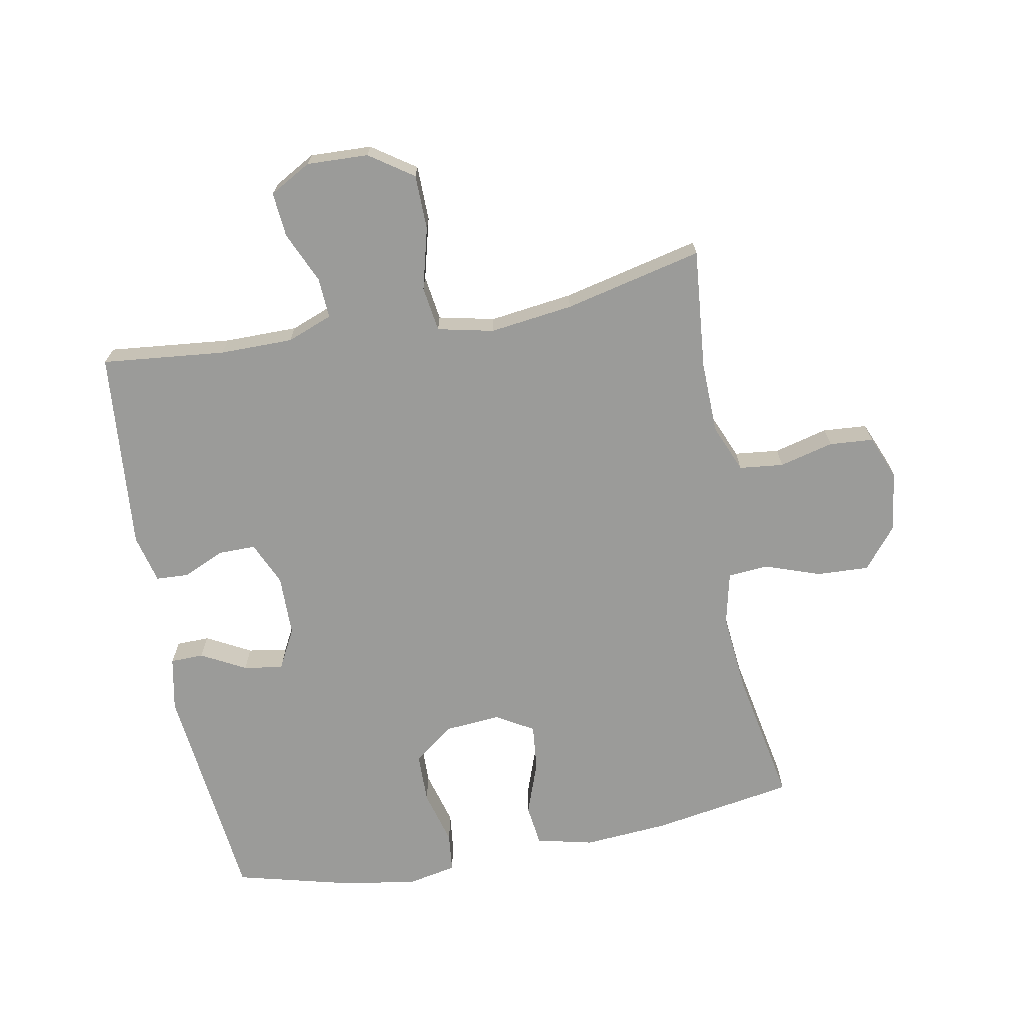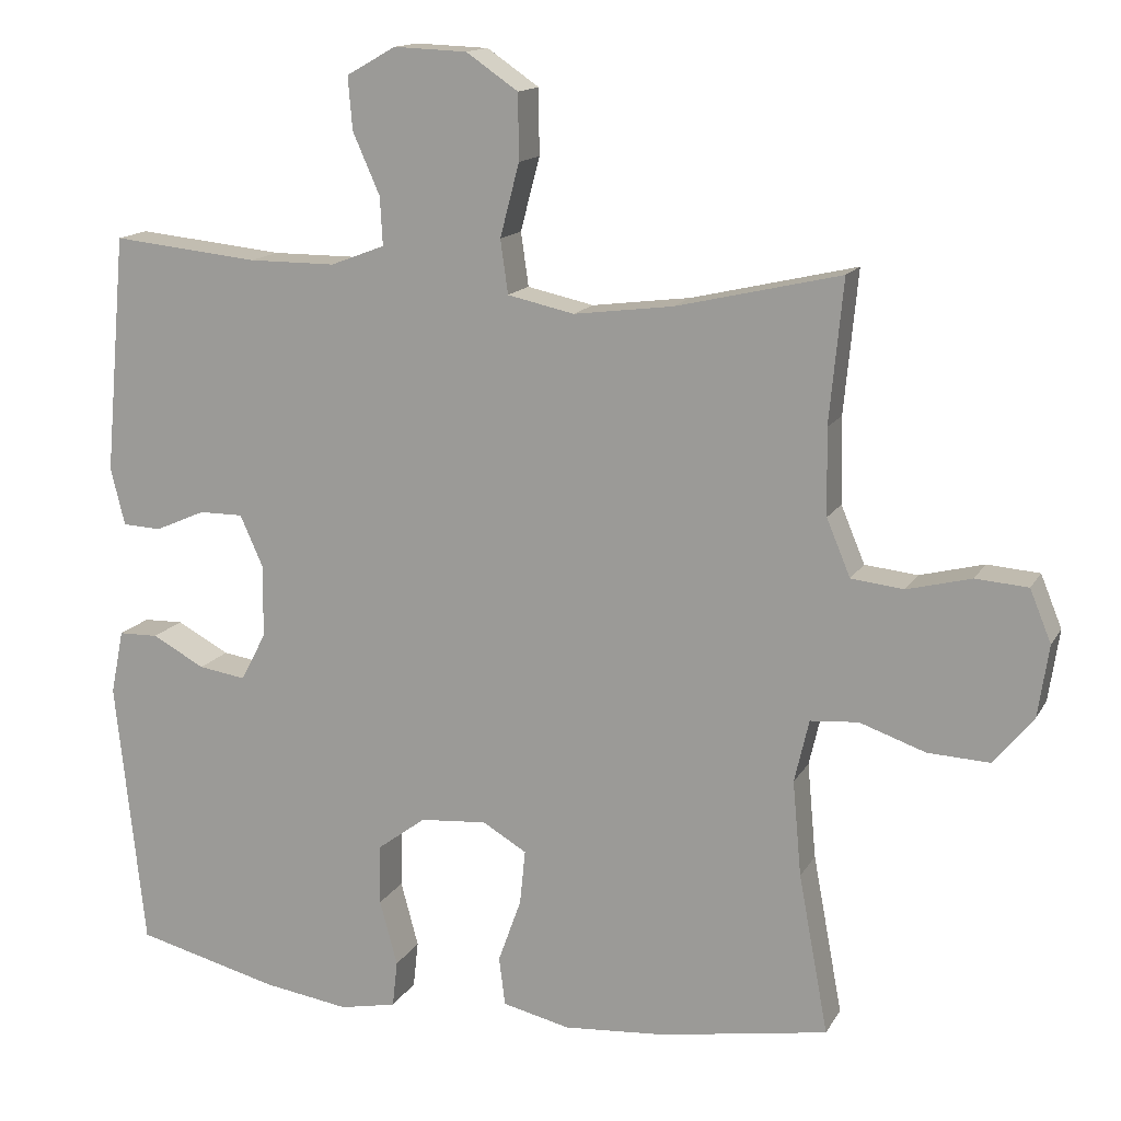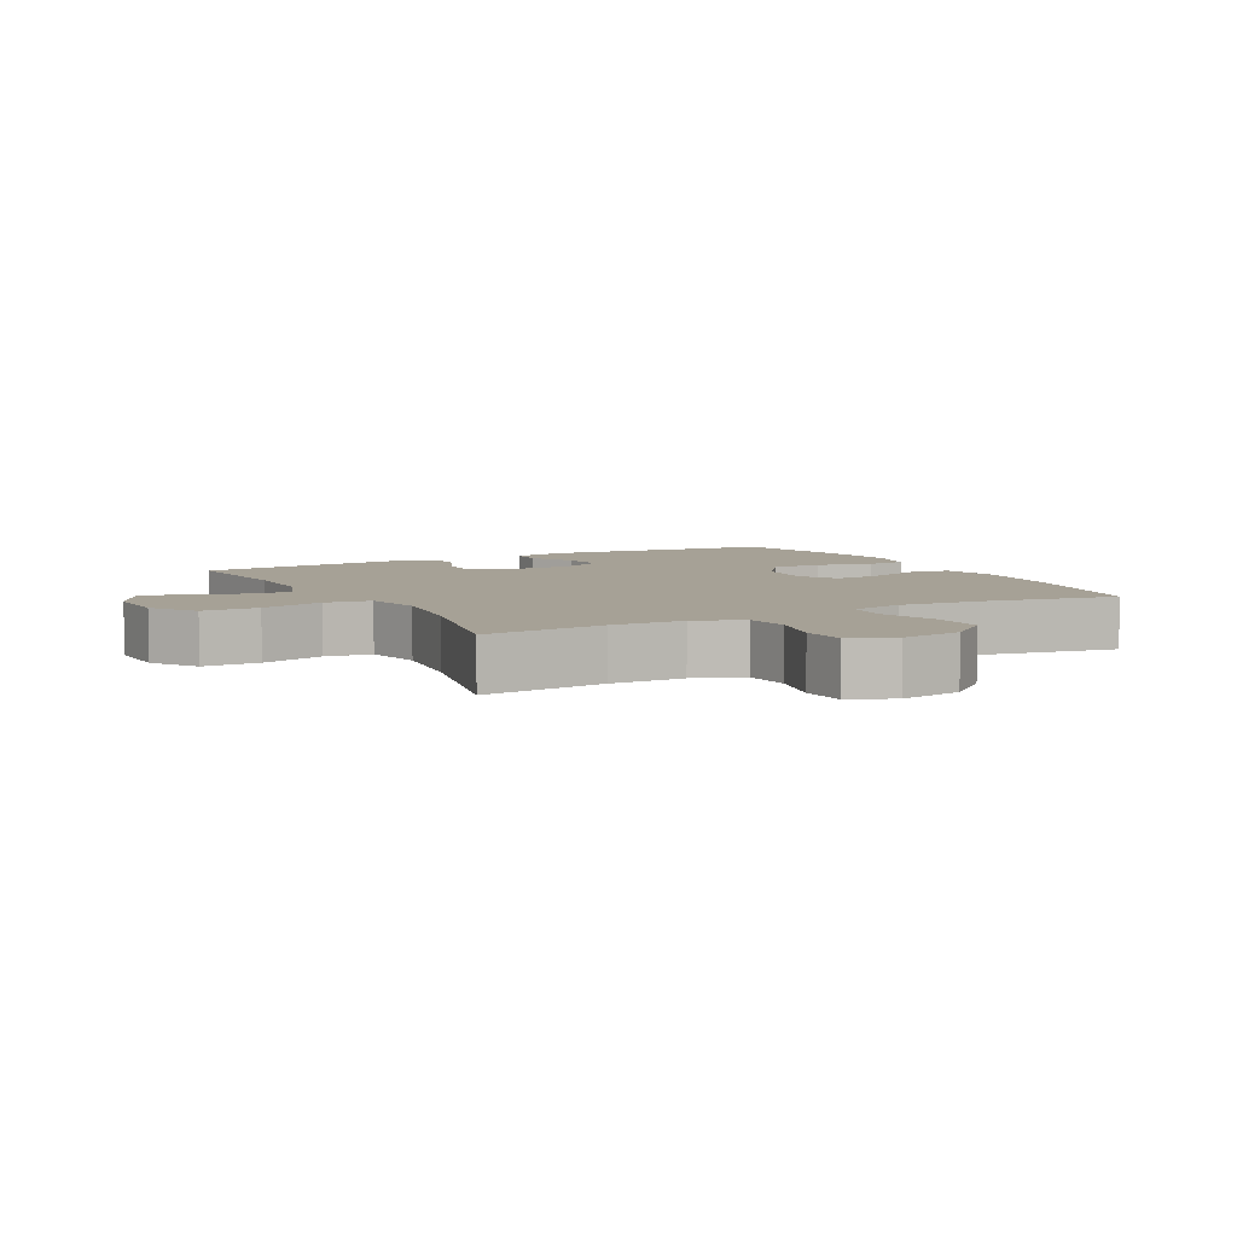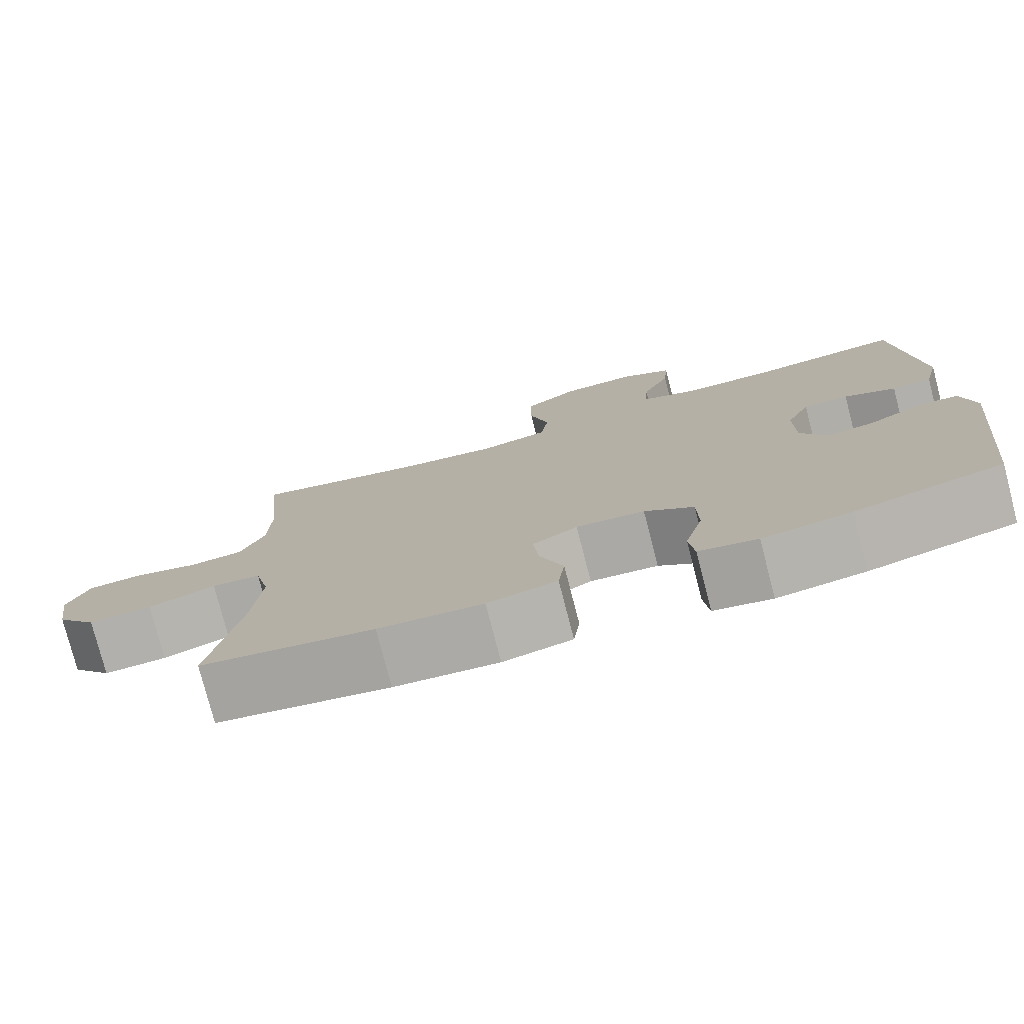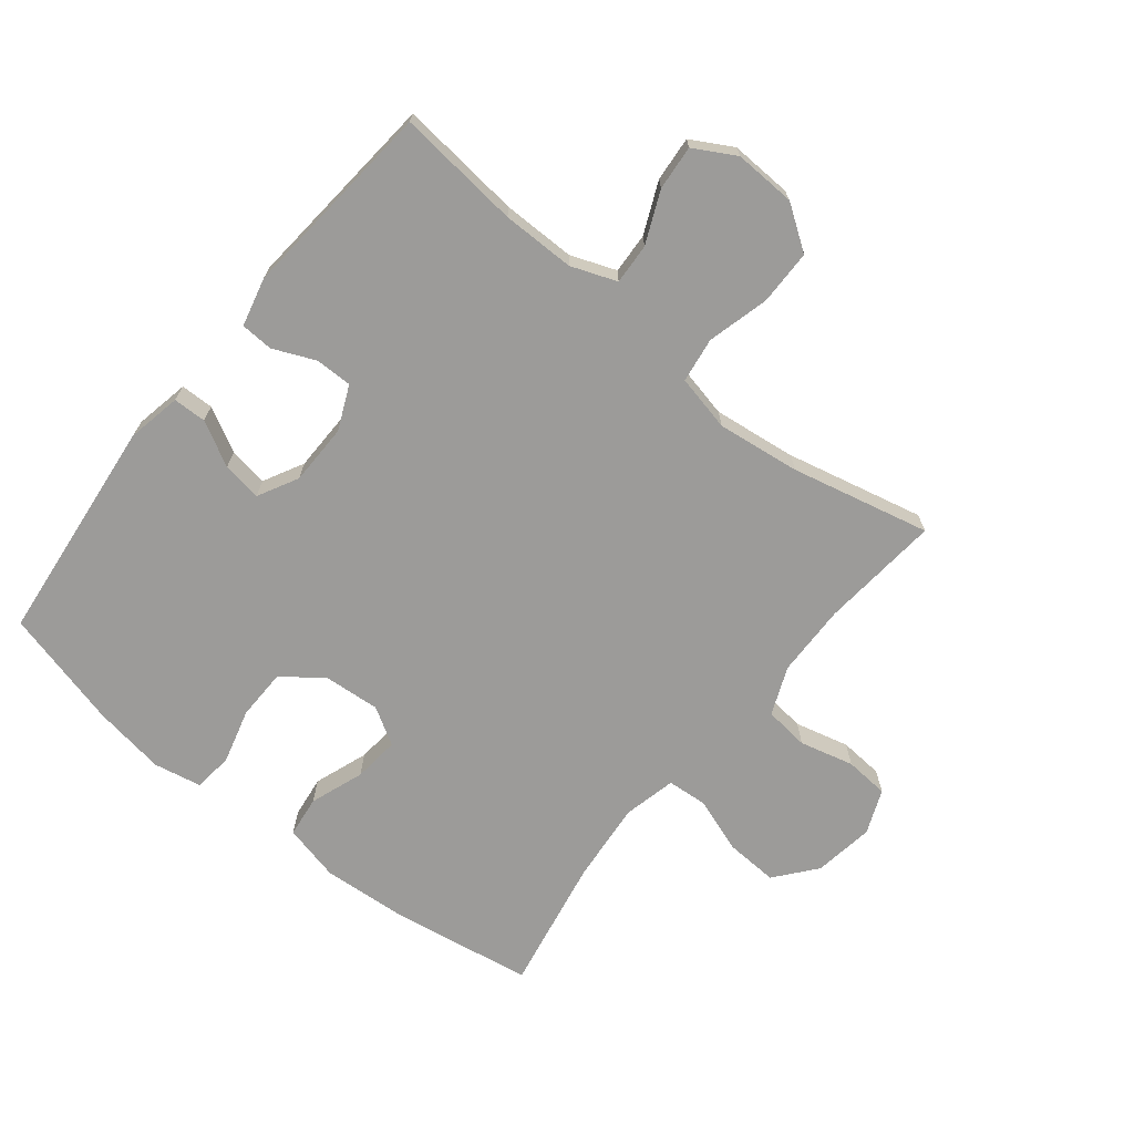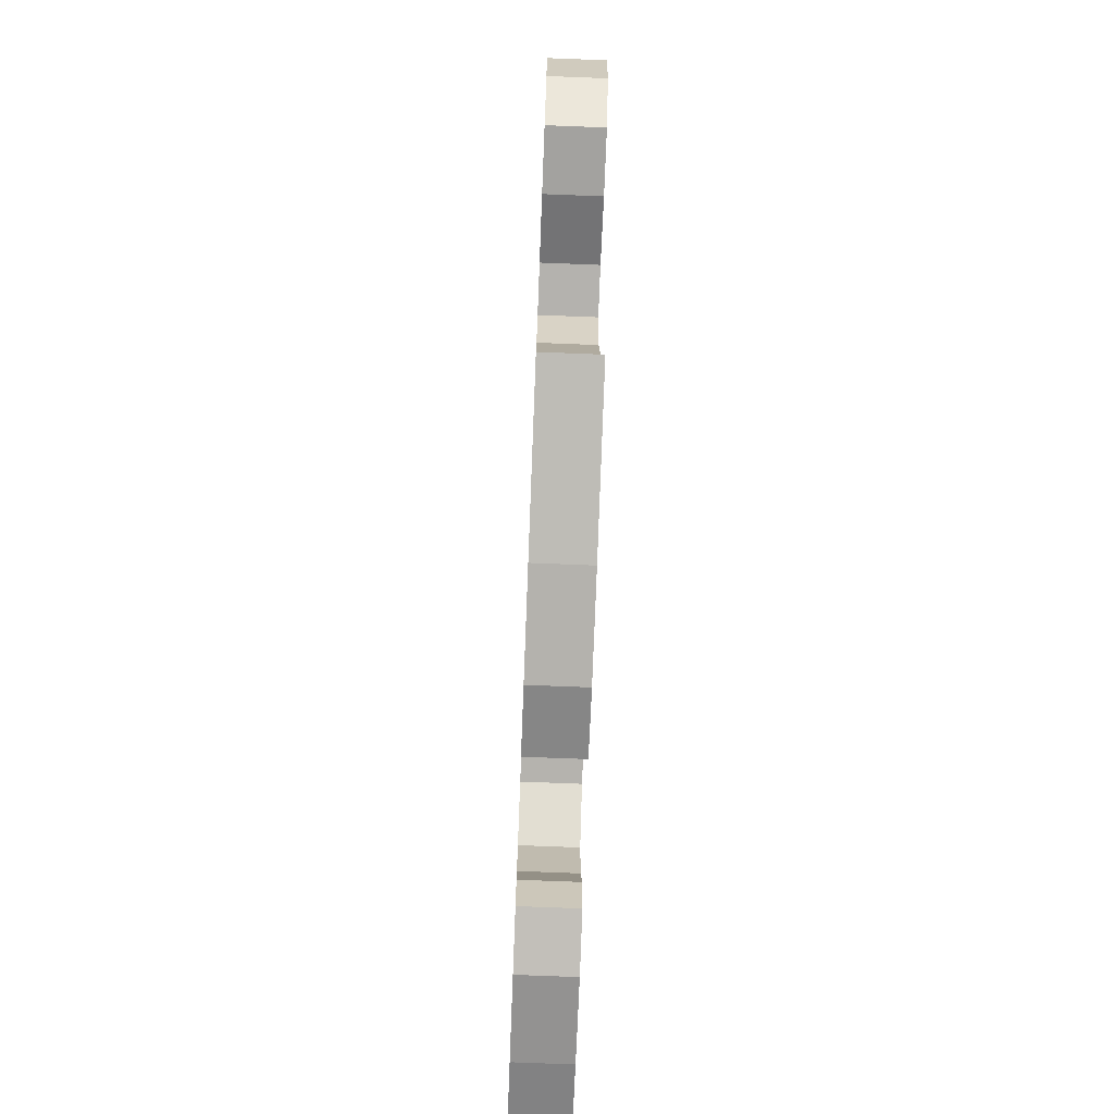
<metadata>
{"format":"obj","ext":"obj","renderer":"f3d","projection":"perspective","resolution":1024,"background":"white","views":[{"elev":-69.6,"azim":10.7,"up":"+Y"},{"elev":14.3,"azim":19.8,"up":"+Z"},{"elev":6.2,"azim":61.9,"up":"+Y"},{"elev":-77.6,"azim":-165.5,"up":"+Z"},{"elev":-69.9,"azim":-38.8,"up":"+Y"},{"elev":-75.3,"azim":87.8,"up":"+Z"}]}
</metadata>
<code>
o path1400
v -0.5561 0.0375 0.1579
v -0.537 0.0375 0.08073
v -0.4853 0.0375 0.078
v -0.4182 0.0375 0.1073
v -0.3593 0.0375 0.1076
v -0.3283 0.0375 0.03821
v -0.3295 0.0375 -0.05945
v -0.3634 0.0375 -0.1236
v -0.4262 0.0375 -0.1138
v -0.4968 0.0375 -0.07581
v -0.5497 0.0375 -0.07687
v -0.5668 0.0375 -0.1633
v -0.5278 0.0375 -0.5245
v -0.3367 0.0375 -0.5737
v -0.2218 0.0375 -0.5914
v -0.1457 0.0375 -0.5763
v -0.1387 0.0375 -0.5138
v -0.1623 0.0375 -0.4262
v -0.1607 0.0375 -0.3453
v -0.09664 0.0375 -0.2979
v -0.007198 0.0375 -0.2907
v 0.05182 0.0375 -0.3259
v 0.04441 0.0375 -0.3996
v 0.01351 0.0375 -0.4852
v 0.02181 0.0375 -0.5504
v 0.1122 0.0375 -0.5717
v 0.2481 0.0375 -0.5618
v 0.4739 0.0375 -0.5245
v 0.4342 0.0375 -0.3104
v 0.4225 0.0375 -0.1823
v 0.442 0.0375 -0.09839
v 0.5062 0.0375 -0.09336
v 0.5945 0.0375 -0.1242
v 0.6776 0.0375 -0.1284
v 0.7307 0.0375 -0.06357
v 0.7452 0.0375 0.03269
v 0.7166 0.0375 0.1028
v 0.6464 0.0375 0.1082
v 0.5603 0.0375 0.08644
v 0.4896 0.0375 0.09427
v 0.4579 0.0375 0.1709
v 0.4555 0.0375 0.2861
v 0.4739 0.0375 0.4774
v 0.2534 0.0375 0.4266
v 0.1204 0.0375 0.4098
v 0.03124 0.0375 0.4296
v 0.02102 0.0375 0.5015
v 0.04673 0.0375 0.5997
v 0.04582 0.0375 0.6877
v -0.02376 0.0375 0.7356
v -0.1219 0.0375 0.7396
v -0.188 0.0375 0.7024
v -0.182 0.0375 0.6311
v -0.1459 0.0375 0.5492
v -0.1423 0.0375 0.4844
v -0.2147 0.0375 0.4568
v -0.331 0.0375 0.4569
v -0.5278 0.0375 0.4774
v -0.5561 -0.0375 0.1579
v -0.537 -0.0375 0.08073
v -0.4853 -0.0375 0.078
v -0.4182 -0.0375 0.1073
v -0.3593 -0.0375 0.1076
v -0.3283 -0.0375 0.03821
v -0.3295 -0.0375 -0.05945
v -0.3634 -0.0375 -0.1236
v -0.4262 -0.0375 -0.1138
v -0.4968 -0.0375 -0.07581
v -0.5497 -0.0375 -0.07687
v -0.5668 -0.0375 -0.1633
v -0.5278 -0.0375 -0.5245
v -0.3367 -0.0375 -0.5737
v -0.2218 -0.0375 -0.5914
v -0.1457 -0.0375 -0.5763
v -0.1387 -0.0375 -0.5138
v -0.1623 -0.0375 -0.4262
v -0.1607 -0.0375 -0.3453
v -0.09664 -0.0375 -0.2979
v -0.007198 -0.0375 -0.2907
v 0.05182 -0.0375 -0.3259
v 0.04441 -0.0375 -0.3996
v 0.01351 -0.0375 -0.4852
v 0.02181 -0.0375 -0.5504
v 0.1122 -0.0375 -0.5717
v 0.2481 -0.0375 -0.5618
v 0.4739 -0.0375 -0.5245
v 0.4342 -0.0375 -0.3104
v 0.4225 -0.0375 -0.1823
v 0.442 -0.0375 -0.09839
v 0.5062 -0.0375 -0.09336
v 0.5945 -0.0375 -0.1242
v 0.6776 -0.0375 -0.1284
v 0.7307 -0.0375 -0.06357
v 0.7452 -0.0375 0.03269
v 0.7166 -0.0375 0.1028
v 0.6464 -0.0375 0.1082
v 0.5603 -0.0375 0.08644
v 0.4896 -0.0375 0.09427
v 0.4579 -0.0375 0.1709
v 0.4555 -0.0375 0.2861
v 0.4739 -0.0375 0.4774
v 0.2534 -0.0375 0.4266
v 0.1204 -0.0375 0.4098
v 0.03124 -0.0375 0.4296
v 0.02102 -0.0375 0.5015
v 0.04673 -0.0375 0.5997
v 0.04582 -0.0375 0.6877
v -0.02376 -0.0375 0.7356
v -0.1219 -0.0375 0.7396
v -0.188 -0.0375 0.7024
v -0.182 -0.0375 0.6311
v -0.1459 -0.0375 0.5492
v -0.1423 -0.0375 0.4844
v -0.2147 -0.0375 0.4568
v -0.331 -0.0375 0.4569
v -0.5278 -0.0375 0.4774
v -0.5497 0.0375 -0.07687
v -0.5497 0.0375 -0.07687
v -0.5668 0.0375 -0.1633
v -0.5561 0.0375 0.1579
v -0.537 0.0375 0.08073
v -0.537 0.0375 0.08073
v -0.4968 0.0375 -0.07581
v -0.4853 0.0375 0.078
v -0.5278 0.0375 -0.5245
v -0.5278 0.0375 -0.5245
v -0.5278 0.0375 0.4774
v -0.5278 0.0375 0.4774
v -0.4262 0.0375 -0.1138
v -0.4182 0.0375 0.1073
v -0.3367 0.0375 -0.5737
v -0.331 0.0375 0.4569
v -0.3634 0.0375 -0.1236
v -0.3634 0.0375 -0.1236
v -0.3593 0.0375 0.1076
v -0.3593 0.0375 0.1076
v -0.3295 0.0375 -0.05945
v -0.3283 0.0375 0.03821
v -0.2218 0.0375 -0.5914
v -0.2147 0.0375 0.4568
v -0.1457 0.0375 -0.5763
v -0.1457 0.0375 -0.5763
v -0.1423 0.0375 0.4844
v -0.1423 0.0375 0.4844
v -0.1623 0.0375 -0.4262
v -0.1607 0.0375 -0.3453
v -0.1219 0.0375 0.7396
v -0.188 0.0375 0.7024
v -0.188 0.0375 0.7024
v -0.182 0.0375 0.6311
v -0.1459 0.0375 0.5492
v -0.1387 0.0375 -0.5138
v -0.09664 0.0375 -0.2979
v -0.02376 0.0375 0.7356
v -0.007198 0.0375 -0.2907
v 0.04582 0.0375 0.6877
v 0.05182 0.0375 -0.3259
v 0.05182 0.0375 -0.3259
v 0.04441 0.0375 -0.3996
v 0.01351 0.0375 -0.4852
v 0.02181 0.0375 -0.5504
v 0.02181 0.0375 -0.5504
v 0.04673 0.0375 0.5997
v 0.02102 0.0375 0.5015
v 0.03124 0.0375 0.4296
v 0.03124 0.0375 0.4296
v 0.1122 0.0375 -0.5717
v 0.1204 0.0375 0.4098
v 0.2481 0.0375 -0.5618
v 0.2534 0.0375 0.4266
v 0.4739 0.0375 0.4774
v 0.4739 0.0375 0.4774
v 0.4225 0.0375 -0.1823
v 0.442 0.0375 -0.09839
v 0.442 0.0375 -0.09839
v 0.4342 0.0375 -0.3104
v 0.4579 0.0375 0.1709
v 0.4555 0.0375 0.2861
v 0.5062 0.0375 -0.09336
v 0.4739 0.0375 -0.5245
v 0.4739 0.0375 -0.5245
v 0.4896 0.0375 0.09427
v 0.4896 0.0375 0.09427
v 0.5603 0.0375 0.08644
v 0.5945 0.0375 -0.1242
v 0.6464 0.0375 0.1082
v 0.6776 0.0375 -0.1284
v 0.7166 0.0375 0.1028
v 0.7166 0.0375 0.1028
v 0.7307 0.0375 -0.06357
v 0.7452 0.0375 0.03269
v -0.5497 -0.0375 -0.07687
v -0.5497 -0.0375 -0.07687
v -0.5668 -0.0375 -0.1633
v -0.5561 -0.0375 0.1579
v -0.537 -0.0375 0.08073
v -0.537 -0.0375 0.08073
v -0.4968 -0.0375 -0.07581
v -0.4853 -0.0375 0.078
v -0.5278 -0.0375 -0.5245
v -0.5278 -0.0375 -0.5245
v -0.5278 -0.0375 0.4774
v -0.5278 -0.0375 0.4774
v -0.4262 -0.0375 -0.1138
v -0.4182 -0.0375 0.1073
v -0.3367 -0.0375 -0.5737
v -0.331 -0.0375 0.4569
v -0.3634 -0.0375 -0.1236
v -0.3634 -0.0375 -0.1236
v -0.3593 -0.0375 0.1076
v -0.3593 -0.0375 0.1076
v -0.3295 -0.0375 -0.05945
v -0.3283 -0.0375 0.03821
v -0.2218 -0.0375 -0.5914
v -0.2147 -0.0375 0.4568
v -0.1457 -0.0375 -0.5763
v -0.1457 -0.0375 -0.5763
v -0.1423 -0.0375 0.4844
v -0.1423 -0.0375 0.4844
v -0.1623 -0.0375 -0.4262
v -0.1607 -0.0375 -0.3453
v -0.1219 -0.0375 0.7396
v -0.188 -0.0375 0.7024
v -0.188 -0.0375 0.7024
v -0.182 -0.0375 0.6311
v -0.1459 -0.0375 0.5492
v -0.1387 -0.0375 -0.5138
v -0.09664 -0.0375 -0.2979
v -0.02376 -0.0375 0.7356
v -0.007198 -0.0375 -0.2907
v 0.04582 -0.0375 0.6877
v 0.05182 -0.0375 -0.3259
v 0.05182 -0.0375 -0.3259
v 0.04441 -0.0375 -0.3996
v 0.01351 -0.0375 -0.4852
v 0.02181 -0.0375 -0.5504
v 0.02181 -0.0375 -0.5504
v 0.04673 -0.0375 0.5997
v 0.02102 -0.0375 0.5015
v 0.03124 -0.0375 0.4296
v 0.03124 -0.0375 0.4296
v 0.1122 -0.0375 -0.5717
v 0.1204 -0.0375 0.4098
v 0.2481 -0.0375 -0.5618
v 0.2534 -0.0375 0.4266
v 0.4739 -0.0375 0.4774
v 0.4739 -0.0375 0.4774
v 0.4225 -0.0375 -0.1823
v 0.442 -0.0375 -0.09839
v 0.442 -0.0375 -0.09839
v 0.4342 -0.0375 -0.3104
v 0.4579 -0.0375 0.1709
v 0.4555 -0.0375 0.2861
v 0.5062 -0.0375 -0.09336
v 0.4739 -0.0375 -0.5245
v 0.4739 -0.0375 -0.5245
v 0.4896 -0.0375 0.09427
v 0.4896 -0.0375 0.09427
v 0.5603 -0.0375 0.08644
v 0.5945 -0.0375 -0.1242
v 0.6464 -0.0375 0.1082
v 0.6776 -0.0375 -0.1284
v 0.7166 -0.0375 0.1028
v 0.7166 -0.0375 0.1028
v 0.7307 -0.0375 -0.06357
v 0.7452 -0.0375 0.03269
f 232 249 230
f 210 240 215
f 261 266 263
f 225 229 222
f 254 257 249
f 200 221 208
f 230 249 243
f 195 207 202
f 240 239 218
f 208 204 200
f 229 238 231
f 245 253 246
f 265 261 259
f 207 210 215
f 227 214 216
f 252 243 249
f 230 243 213
f 208 228 212
f 260 259 254
f 244 234 242
f 195 205 207
f 248 232 251
f 253 245 252
f 214 220 206
f 200 204 194
f 221 228 208
f 226 229 225
f 255 251 244
f 257 254 259
f 215 240 218
f 212 230 213
f 218 239 226
f 257 252 249
f 243 252 245
f 229 226 238
f 213 240 210
f 236 242 235
f 228 230 212
f 265 259 260
f 206 221 200
f 239 238 226
f 220 214 227
f 235 242 234
f 232 234 244
f 249 232 248
f 221 206 220
f 210 207 205
f 251 232 244
f 262 265 260
f 266 261 265
f 205 195 199
f 213 243 240
f 225 222 223
f 199 195 196
f 204 198 194
f 194 198 192
f 118 12 70 193
f 1 122 197 59
f 10 11 69 68
f 2 3 61 60
f 12 126 201 70
f 128 1 59 203
f 9 10 68 67
f 3 4 62 61
f 13 14 72 71
f 57 58 116 115
f 134 9 67 209
f 4 136 211 62
f 7 8 66 65
f 5 6 64 63
f 14 15 73 72
f 56 57 115 114
f 6 7 65 64
f 15 142 217 73
f 144 56 114 219
f 18 19 77 76
f 51 149 224 109
f 52 53 111 110
f 53 54 112 111
f 17 18 76 75
f 16 17 75 74
f 19 20 78 77
f 54 55 113 112
f 50 51 109 108
f 20 21 79 78
f 49 50 108 107
f 21 158 233 79
f 23 24 82 81
f 24 162 237 82
f 48 49 107 106
f 47 48 106 105
f 166 47 105 241
f 25 26 84 83
f 45 46 104 103
f 22 23 81 80
f 26 27 85 84
f 44 45 103 102
f 172 44 102 247
f 30 175 250 88
f 29 30 88 87
f 41 42 100 99
f 31 32 90 89
f 181 29 87 256
f 27 28 86 85
f 183 41 99 258
f 42 43 101 100
f 39 40 98 97
f 32 33 91 90
f 38 39 97 96
f 33 34 92 91
f 189 38 96 264
f 34 35 93 92
f 36 37 95 94
f 35 36 94 93
f 157 155 174
f 135 140 165
f 186 188 191
f 150 147 154
f 179 174 182
f 125 133 146
f 155 168 174
f 120 127 132
f 165 143 164
f 133 125 129
f 154 156 163
f 170 171 178
f 190 184 186
f 132 140 135
f 152 141 139
f 177 174 168
f 155 138 168
f 133 137 153
f 185 179 184
f 169 167 159
f 120 132 130
f 173 176 157
f 178 177 170
f 139 131 145
f 125 119 129
f 146 133 153
f 151 150 154
f 180 169 176
f 182 184 179
f 140 143 165
f 137 138 155
f 143 151 164
f 182 174 177
f 168 170 177
f 154 163 151
f 138 135 165
f 161 160 167
f 153 137 155
f 190 185 184
f 131 125 146
f 164 151 163
f 145 152 139
f 160 159 167
f 157 169 159
f 174 173 157
f 146 145 131
f 135 130 132
f 176 169 157
f 187 185 190
f 191 190 186
f 130 124 120
f 138 165 168
f 150 148 147
f 124 121 120
f 129 119 123
f 119 117 123

</code>
